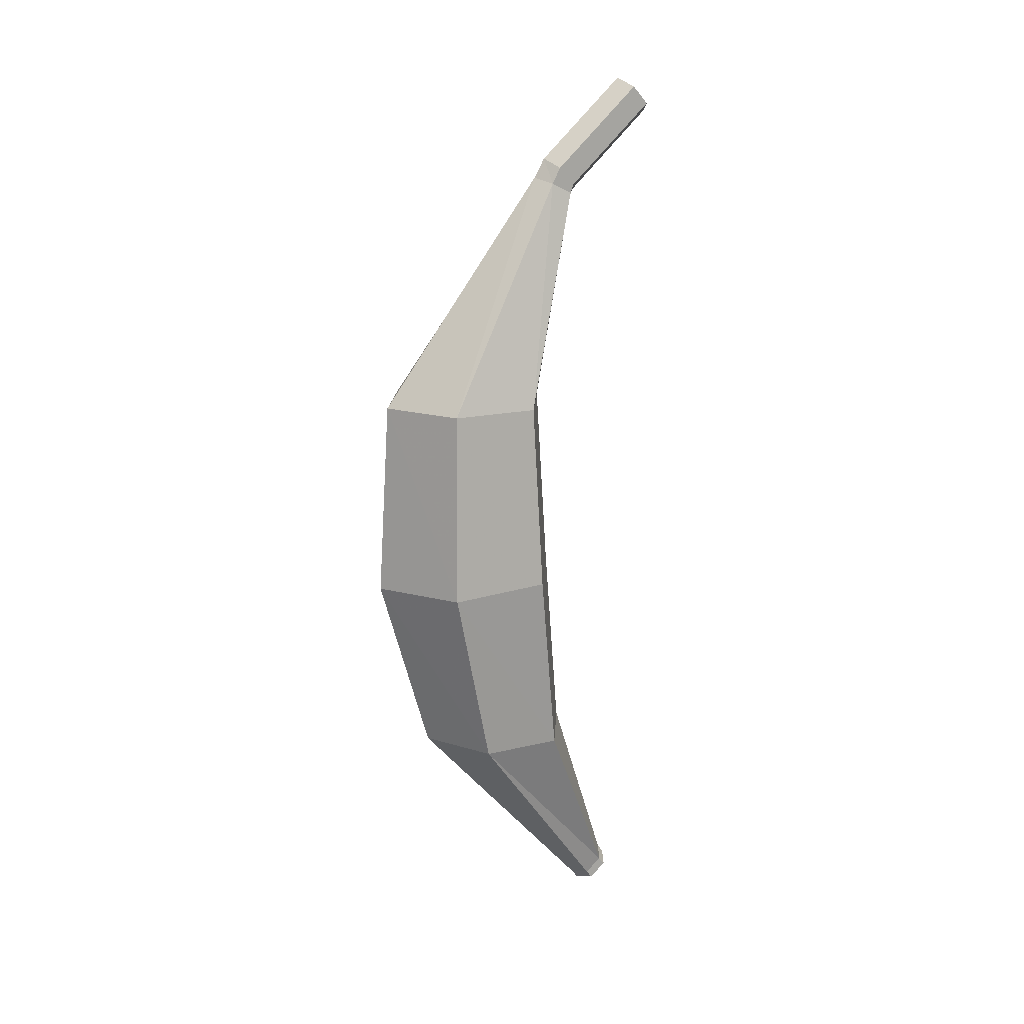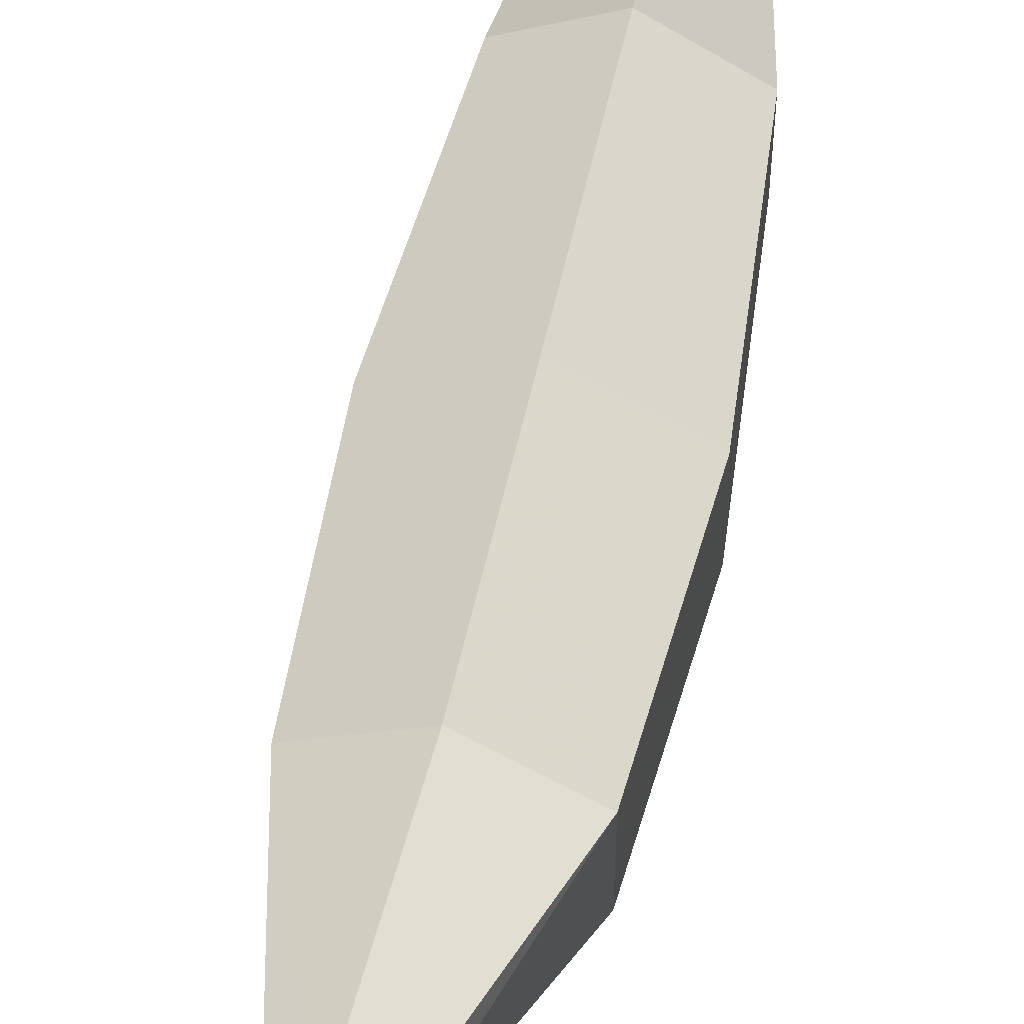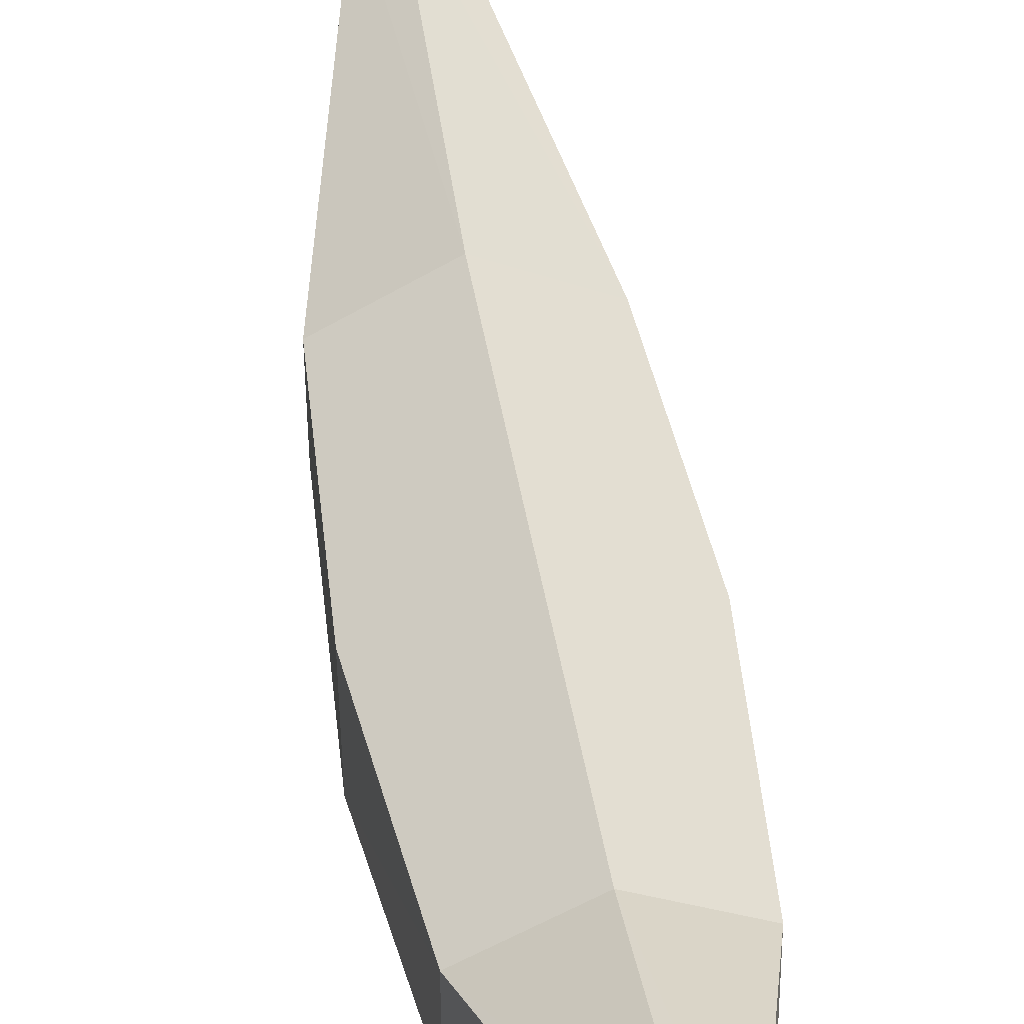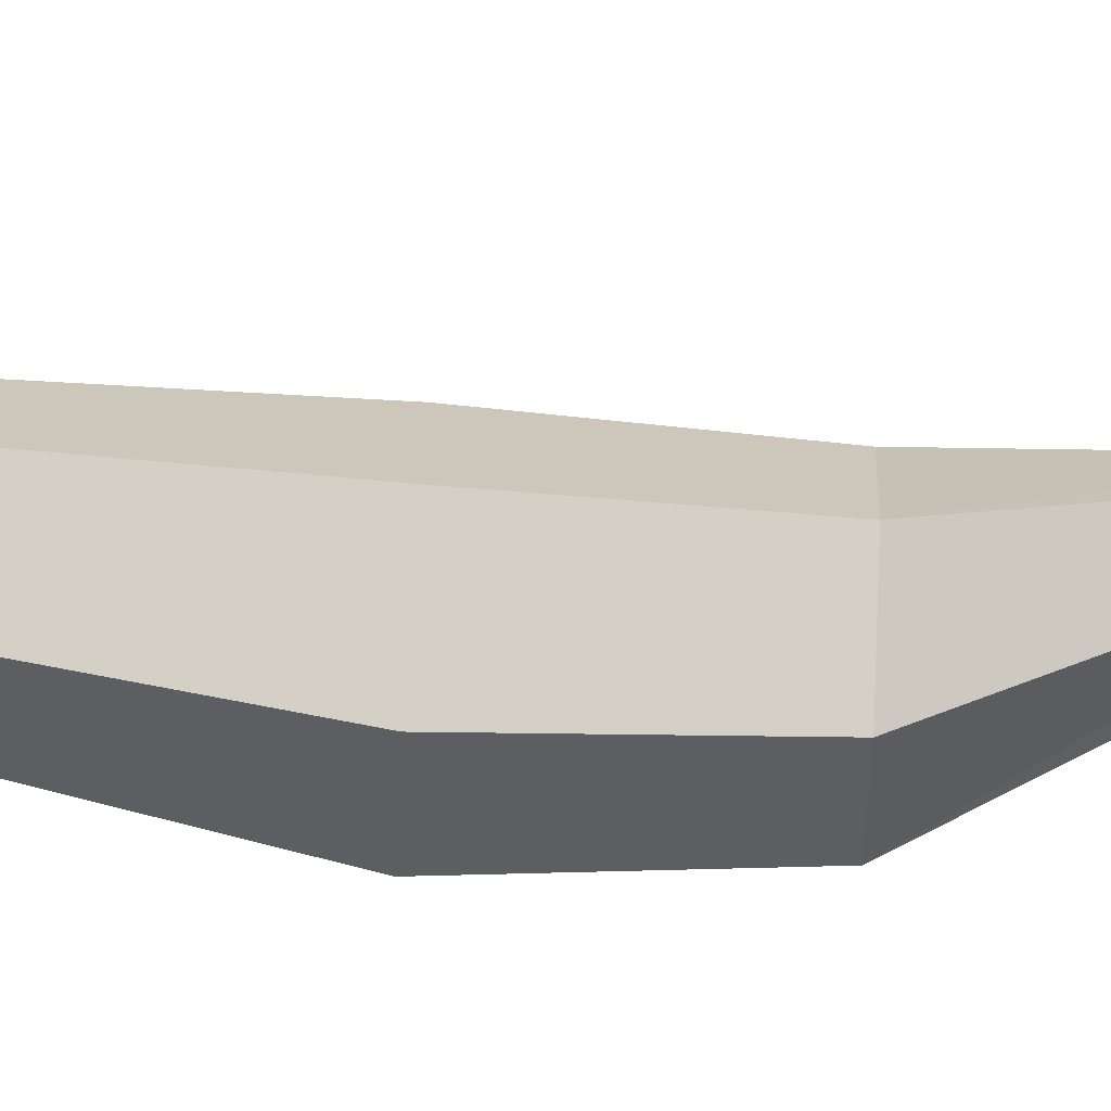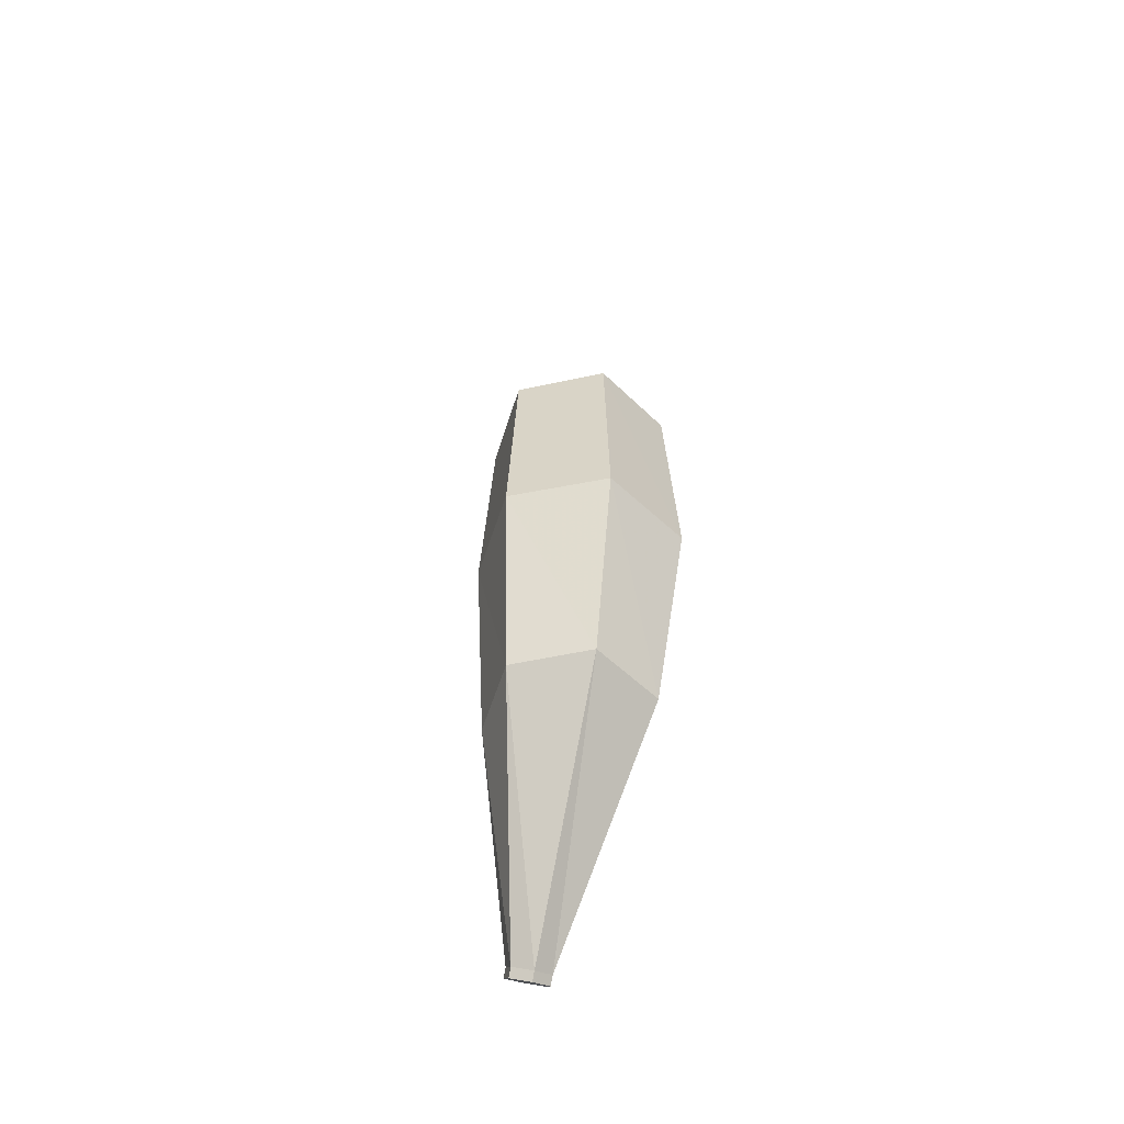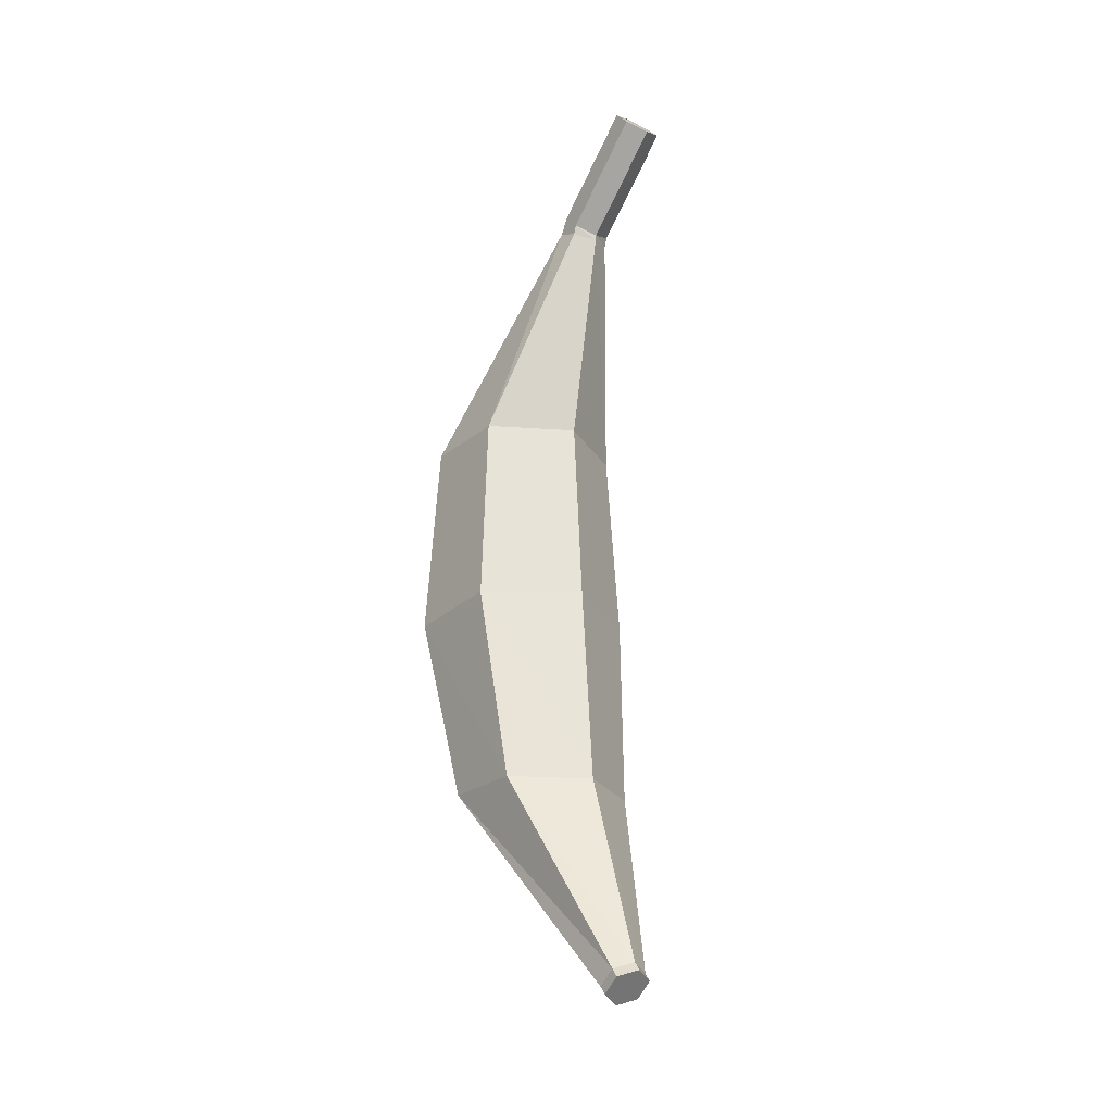
<metadata>
{"format":"obj","ext":"obj","renderer":"f3d","projection":"perspective","resolution":1024,"background":"white","views":[{"elev":15.6,"azim":63.0,"up":"+Z"},{"elev":56.6,"azim":13.0,"up":"+Y"},{"elev":49.7,"azim":170.6,"up":"+Y"},{"elev":50.9,"azim":-87.3,"up":"+Y"},{"elev":-51.5,"azim":-16.6,"up":"+Z"},{"elev":-23.6,"azim":143.3,"up":"+Z"}]}
</metadata>
<code>
v -1.571 -0.6631 4.519
v 0 0.2441 4.519
v 0 1.05 8.85
v -0.424 0.8298 8.956
v 1.571 -0.6631 4.519
v 0.424 0.8298 8.956
v 1.571 -2.477 4.519
v 0 -3.385 4.519
v 0 0.1677 9.274
v 0.424 0.3884 9.168
v -1.571 -2.477 4.519
v -0.424 0.3884 9.168
v 0 -2.539 -3.273
v -1.448 -1.704 -3.273
v -1.788 -2.601 0.5385
v 0 -3.632 0.484
v 1.448 -0.0319 -3.273
v 1.448 -1.704 -3.273
v 1.788 -2.601 0.5385
v 1.788 -0.5392 0.6475
v -1.448 -0.0319 -3.273
v -1.788 -0.5392 0.6475
v 0 0.8038 -3.273
v 0 0.492 0.702
v -0.3825 1.82 -7.135
v 0 1.995 -7
v 0.3826 1.82 -7.135
v 0.3826 1.469 -7.404
v 0 1.294 -7.538
v -0.3825 1.469 -7.404
v 0.424 0.8976 9.137
v 0 1.064 8.957
v 0 0.3988 9.676
v 0.424 0.5651 9.496
v -0.424 0.8976 9.137
v -0.424 0.5651 9.496
v 0 1.415 -7.696
v -0.3825 1.59 -7.562
v 0.3826 1.59 -7.562
v 0.3826 1.941 -7.293
v 0 2.116 -7.159
v -0.3825 1.941 -7.293
v 0 2.875 10.63
v -0.424 2.708 10.81
v 0.424 2.708 10.81
v -0.424 2.376 11.17
v 0.424 2.376 11.17
v 0 2.209 11.35
f 3 2 1
f 4 3 1
f 6 5 2
f 3 6 2
f 9 8 7
f 10 9 7
f 4 1 11
f 12 4 11
f 10 7 5
f 6 10 5
f 12 11 8
f 9 12 8
f 15 14 13
f 16 15 13
f 11 15 16
f 8 11 16
f 19 18 17
f 20 19 17
f 7 19 20
f 5 7 20
f 22 21 14
f 15 22 14
f 1 22 15
f 11 1 15
f 16 13 18
f 19 16 18
f 8 16 19
f 7 8 19
f 20 17 23
f 24 20 23
f 5 20 24
f 2 5 24
f 24 23 21
f 22 24 21
f 2 24 22
f 1 2 22
f 25 21 23
f 26 25 23
f 26 23 17
f 27 26 17
f 28 18 13
f 29 28 13
f 30 14 21
f 25 30 21
f 27 17 18
f 28 27 18
f 29 13 14
f 30 29 14
f 31 6 3
f 32 31 3
f 33 9 10
f 34 33 10
f 35 4 12
f 36 35 12
f 34 10 6
f 31 34 6
f 36 12 9
f 33 36 9
f 32 3 4
f 35 32 4
f 37 29 30
f 38 37 30
f 40 39 37
f 37 41 40
f 37 38 41
f 38 42 41
f 42 25 26
f 41 42 26
f 41 26 27
f 40 41 27
f 39 28 29
f 37 39 29
f 38 30 25
f 42 38 25
f 40 27 28
f 39 40 28
f 44 43 32
f 35 44 32
f 45 43 44
f 44 46 45
f 46 47 45
f 46 48 47
f 43 45 31
f 32 43 31
f 47 48 33
f 34 47 33
f 46 44 35
f 36 46 35
f 45 47 34
f 31 45 34
f 48 46 36
f 33 48 36

</code>
